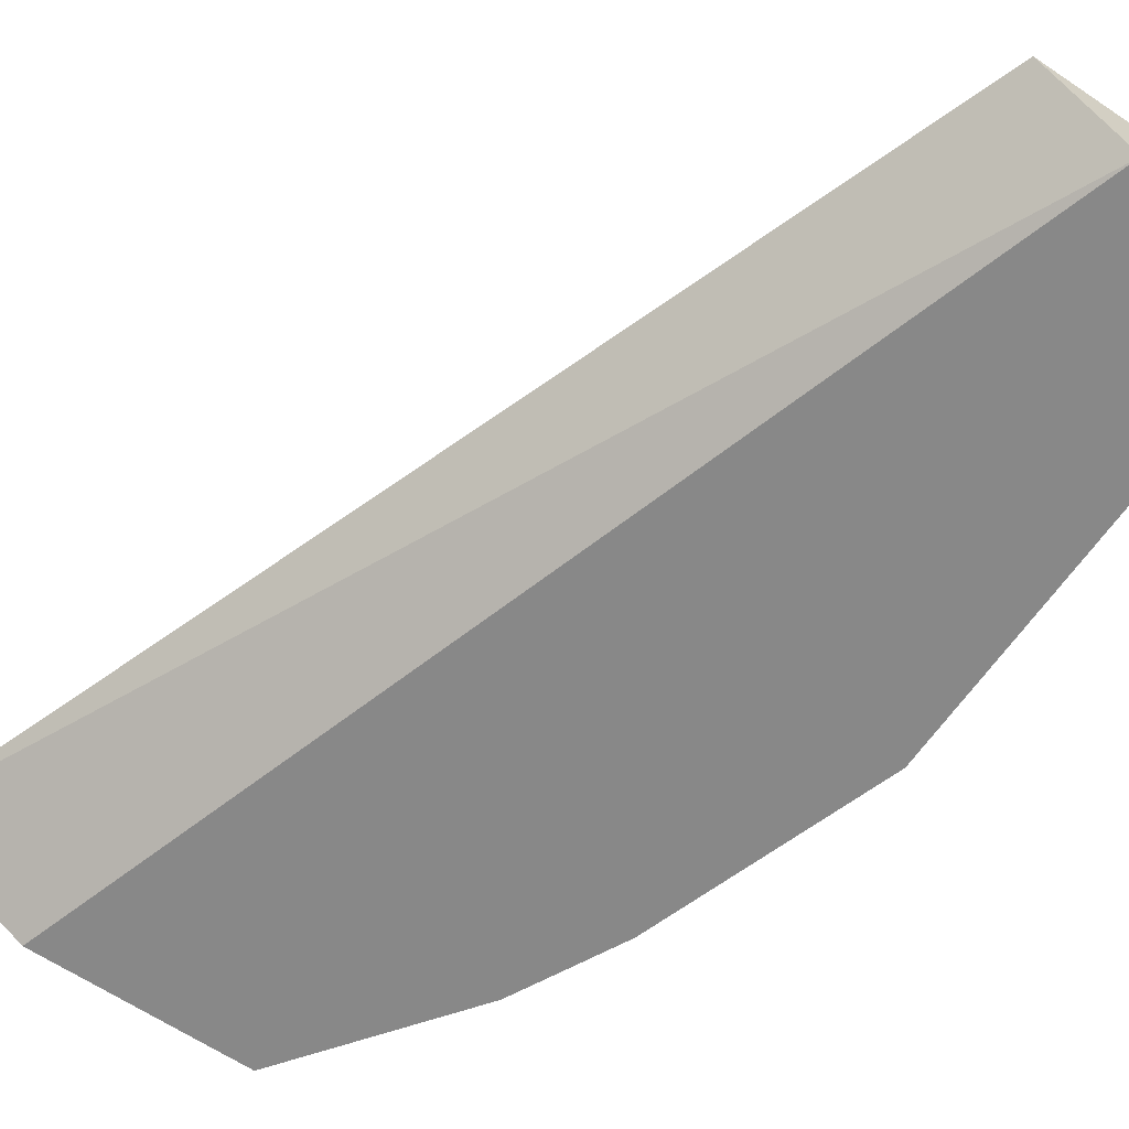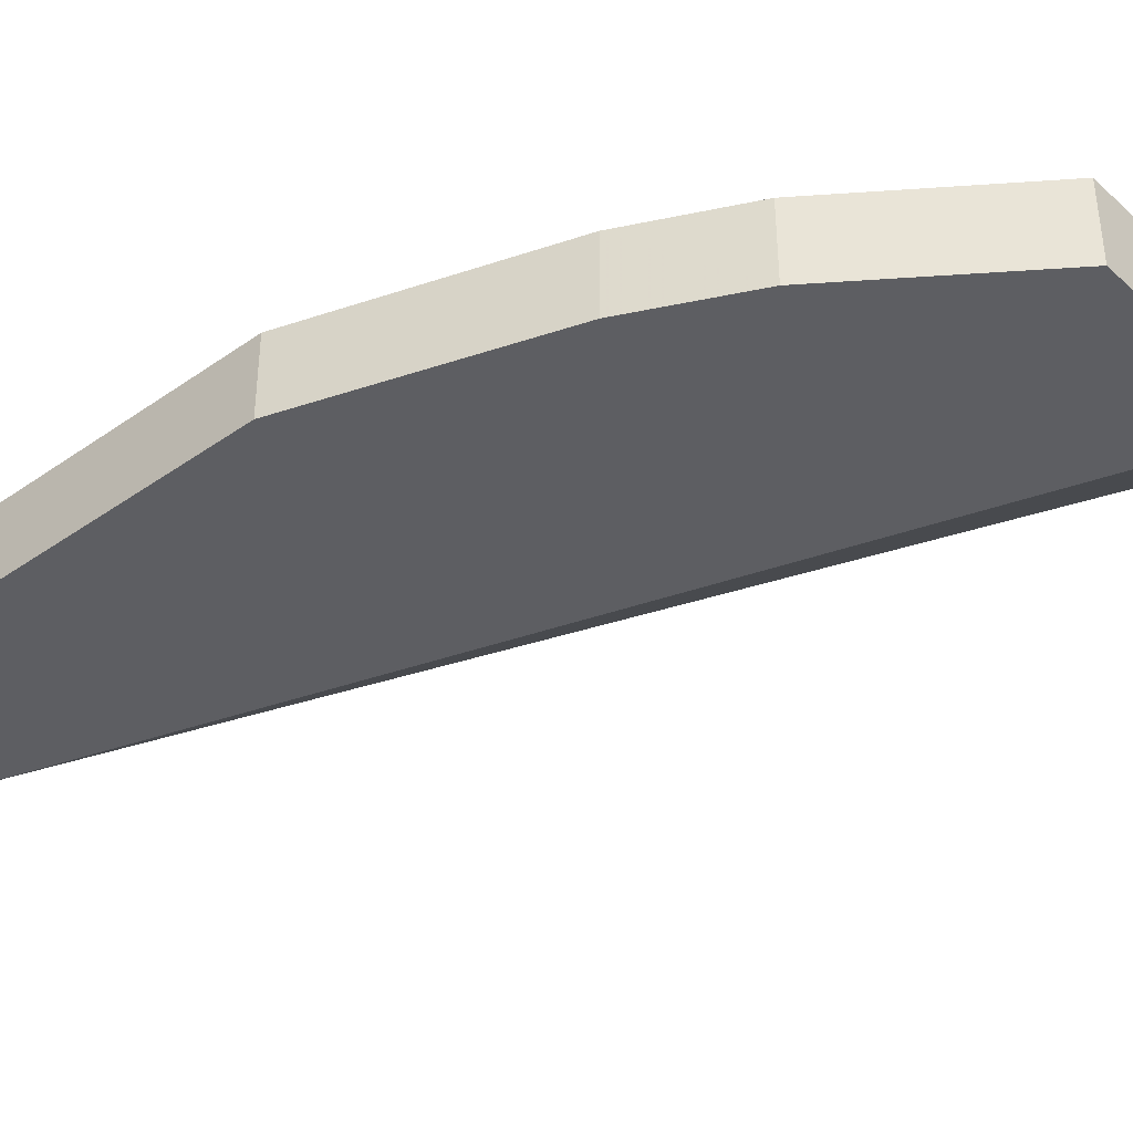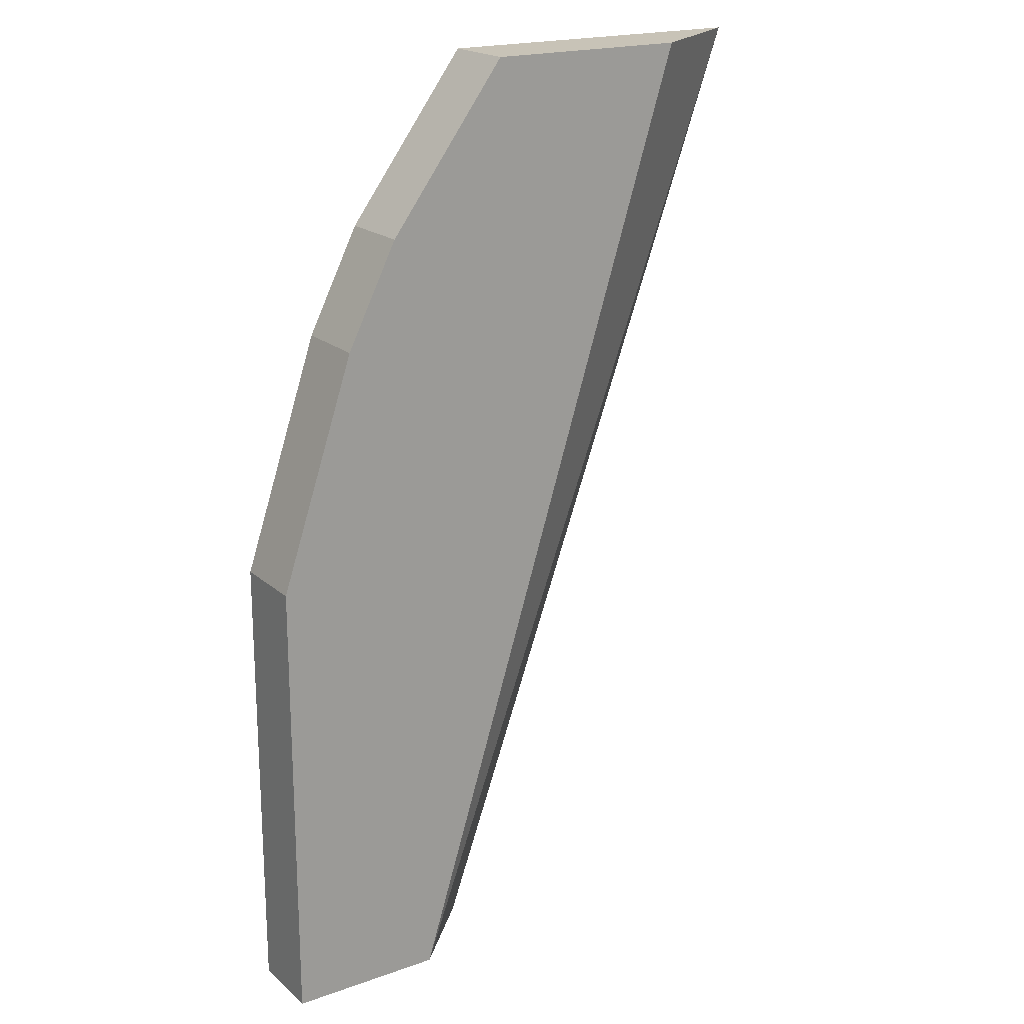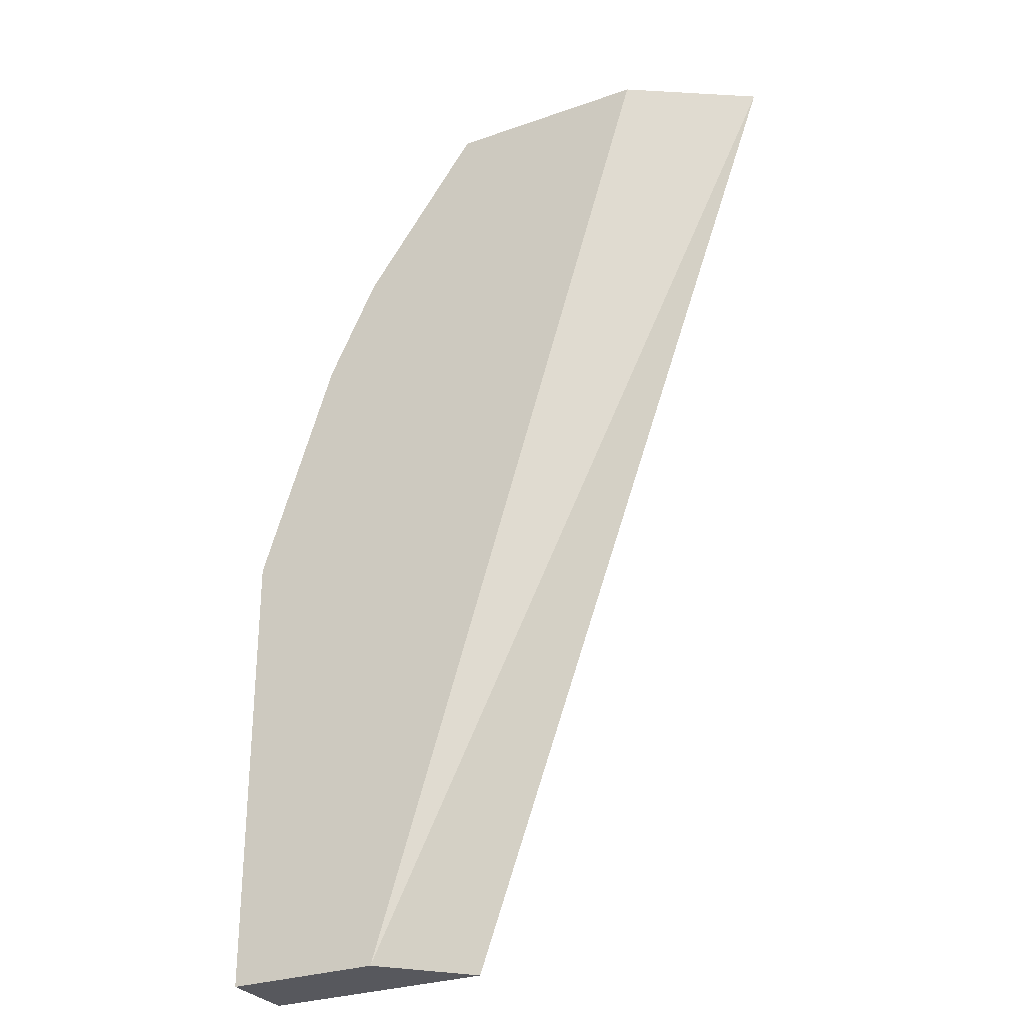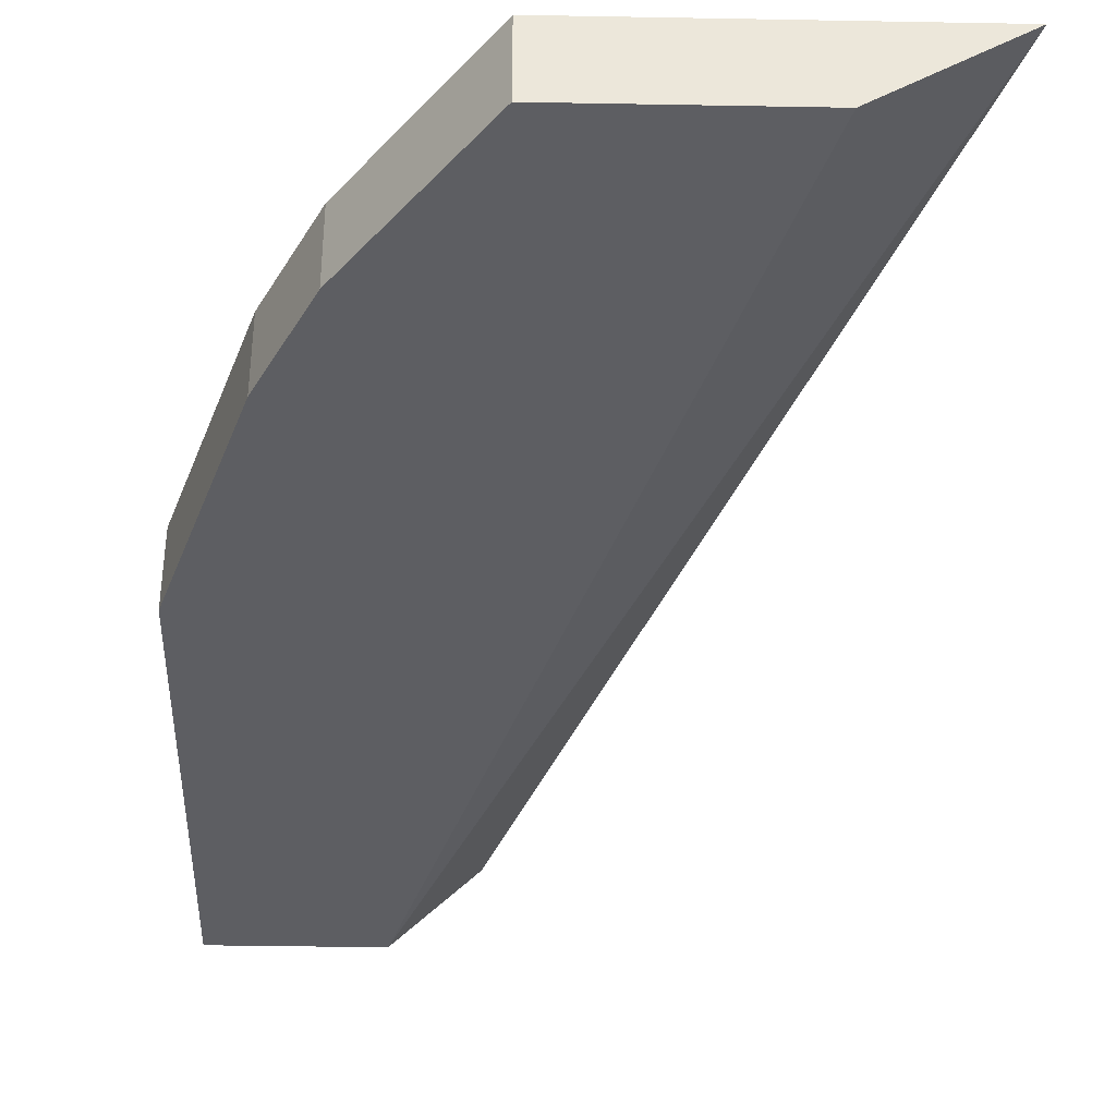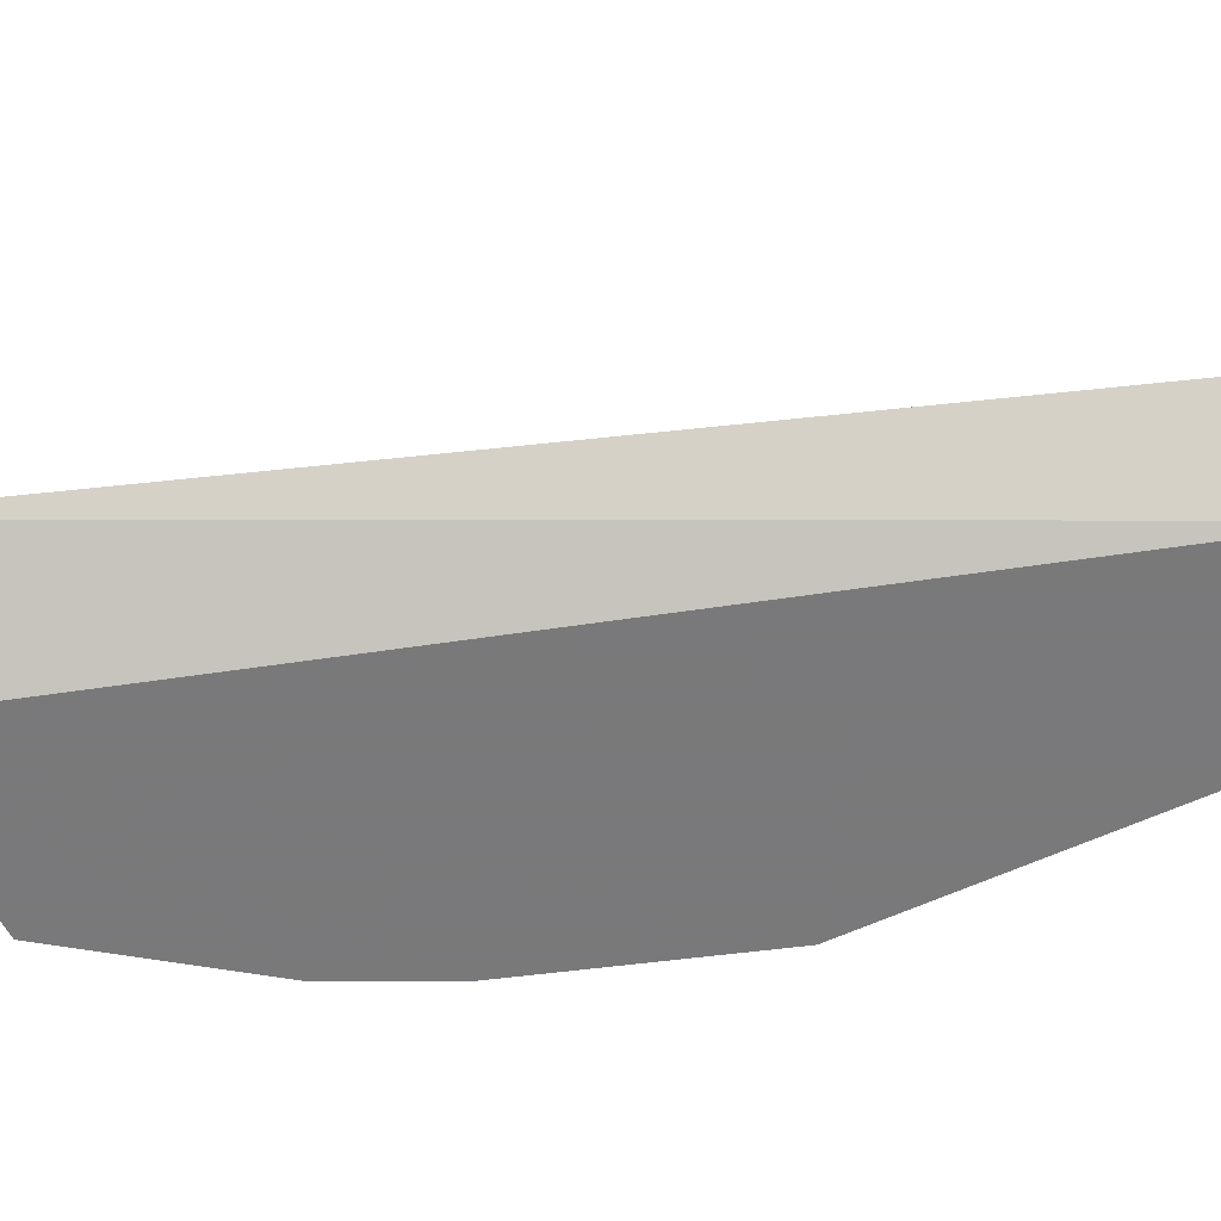
<metadata>
{"format":"obj","ext":"obj","renderer":"f3d","projection":"perspective","resolution":1024,"background":"white","views":[{"elev":-62.9,"azim":145.7,"up":"+Y"},{"elev":-38.6,"azim":-48.5,"up":"+Y"},{"elev":19.8,"azim":-33.1,"up":"+Z"},{"elev":-28.9,"azim":27.7,"up":"+Z"},{"elev":-38.7,"azim":-1.3,"up":"+Y"},{"elev":-57.8,"azim":116.1,"up":"+Y"}]}
</metadata>
<code>
v -0.3793 0.72 0.3739
v -0.5168 0.72 0.3739
v -0.4305 0.6874 0.3739
v -0.5564 0.6874 -0.03064
v -0.5239 0.72 -0.03064
v -0.5168 0.6874 0.3739
v -0.5674 0.72 0.3054
v -0.5674 0.6874 0.3055
v -0.6219 0.6874 -0.03064
v -0.6219 0.72 -0.03064
v -0.5783 0.72 0.2837
v -0.5892 0.6874 0.2619
v -0.6219 0.6874 0.1637
v -0.6219 0.72 0.1637
v -0.5892 0.72 0.2619
f 3 13 9
f 3 9 4
f 4 9 10
f 4 10 5
f 7 11 8
f 9 14 10
f 8 15 12
f 9 13 14
f 12 15 14
f 3 12 13
f 12 14 13
f 8 11 15
f 3 8 12
f 1 5 10
f 2 8 6
f 3 6 8
f 1 2 6
f 1 6 3
f 1 4 5
f 1 10 14
f 1 3 4
f 1 15 11
f 1 11 7
f 1 7 2
f 2 7 8
f 1 14 15

</code>
